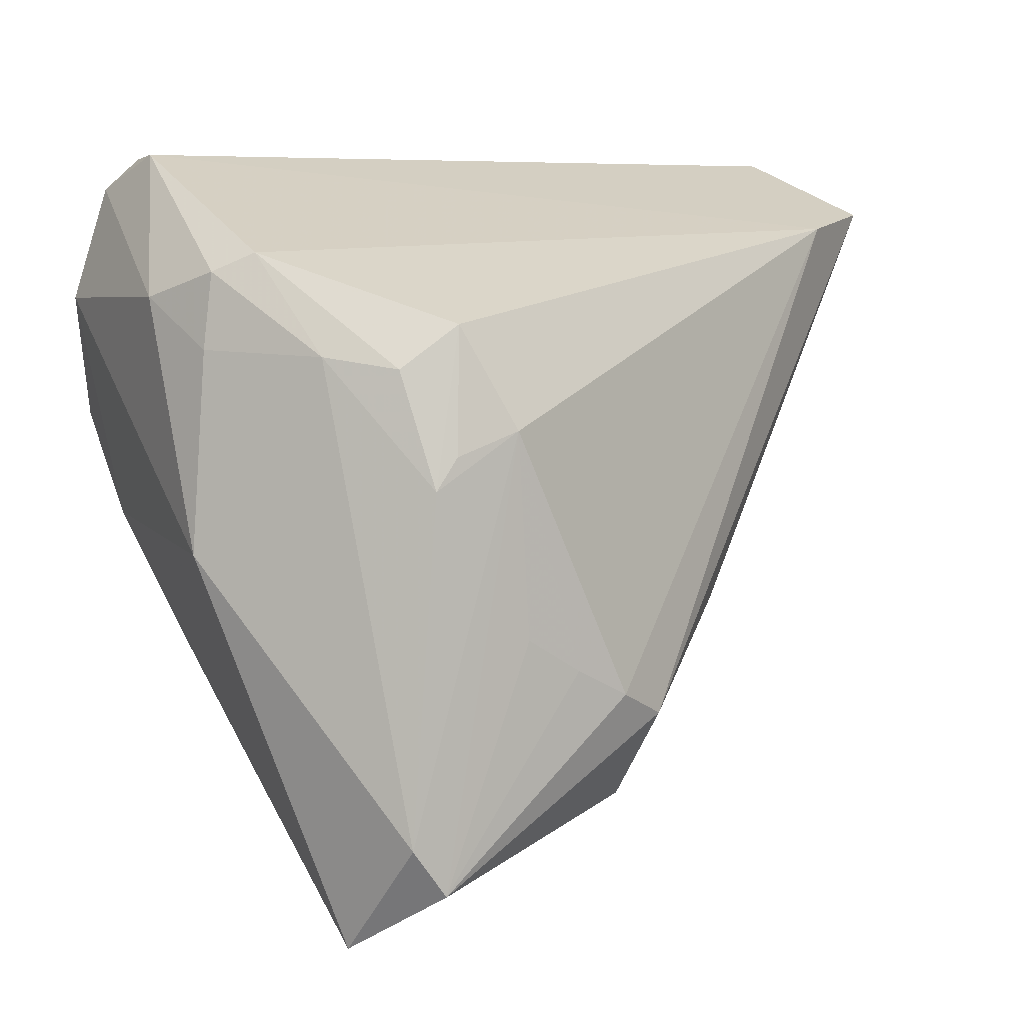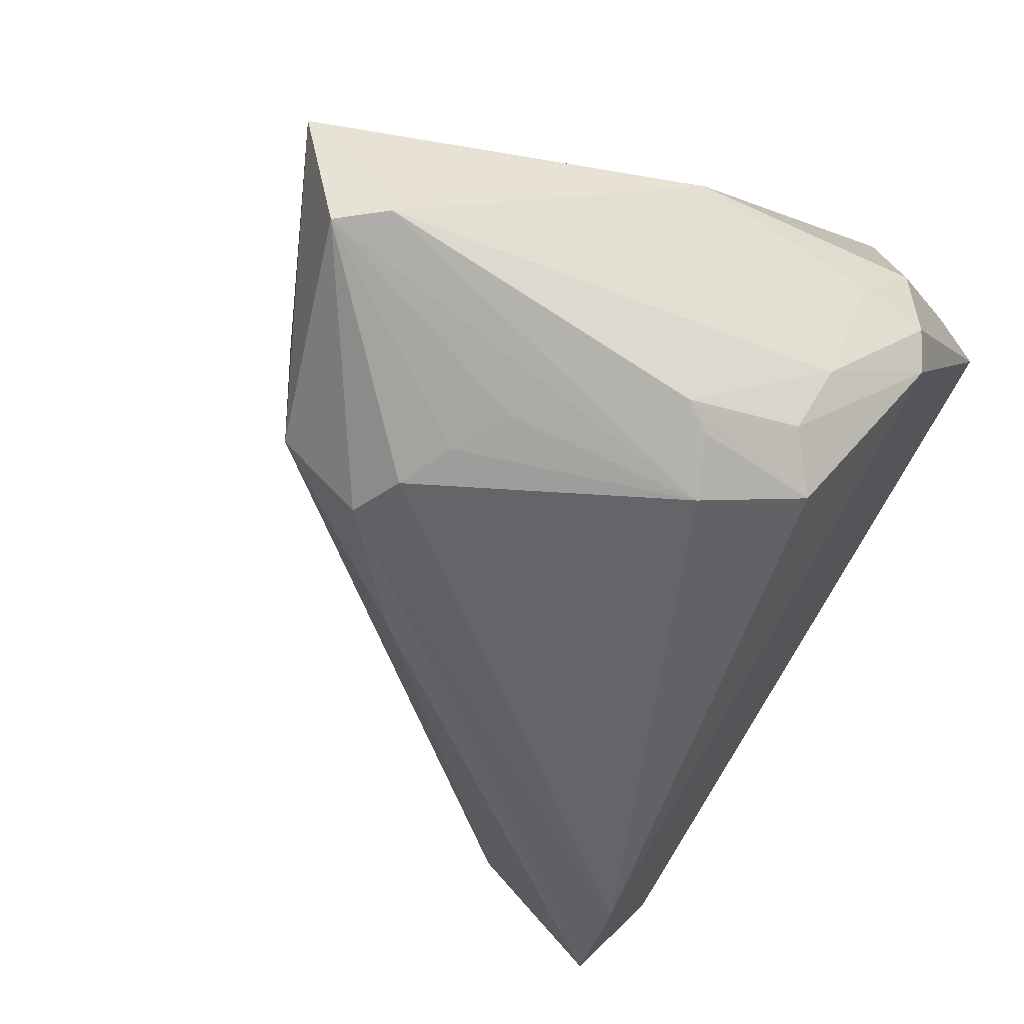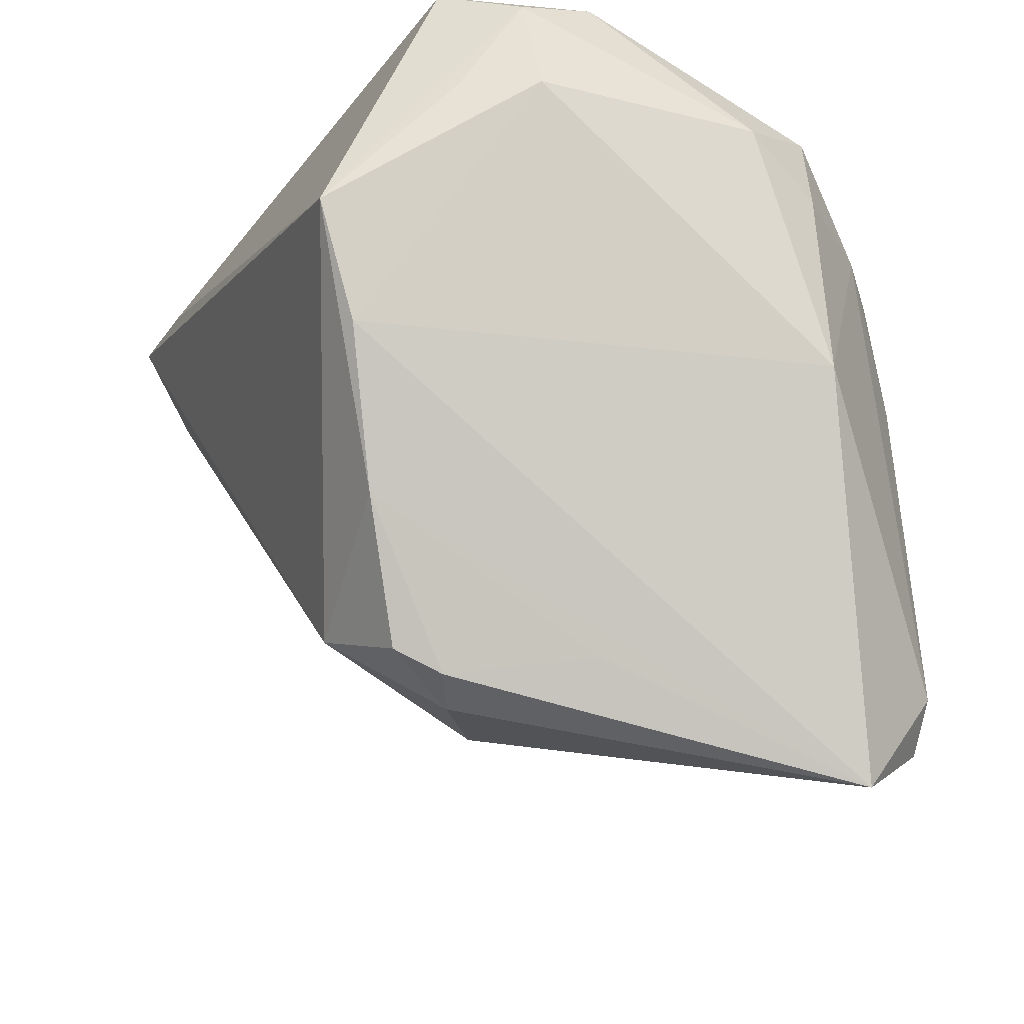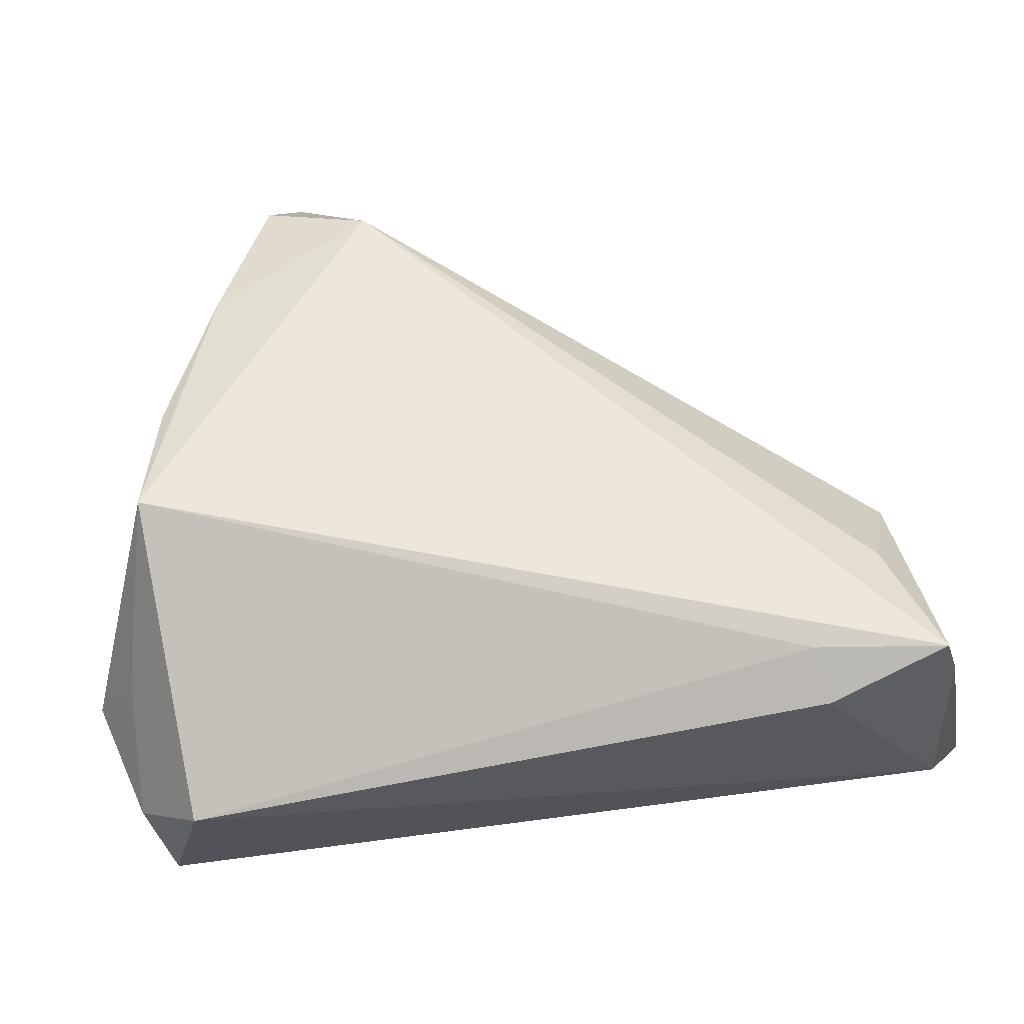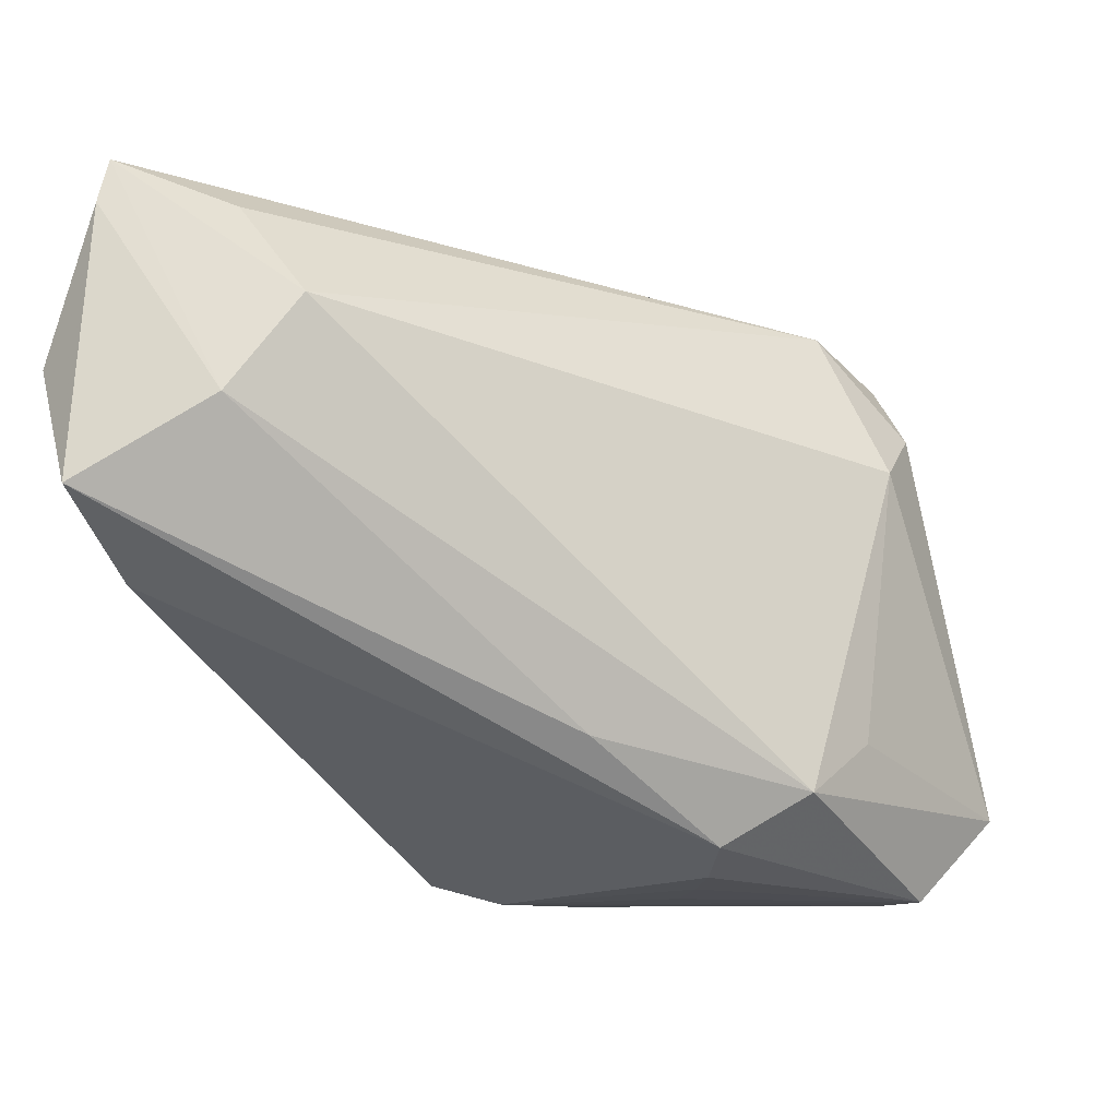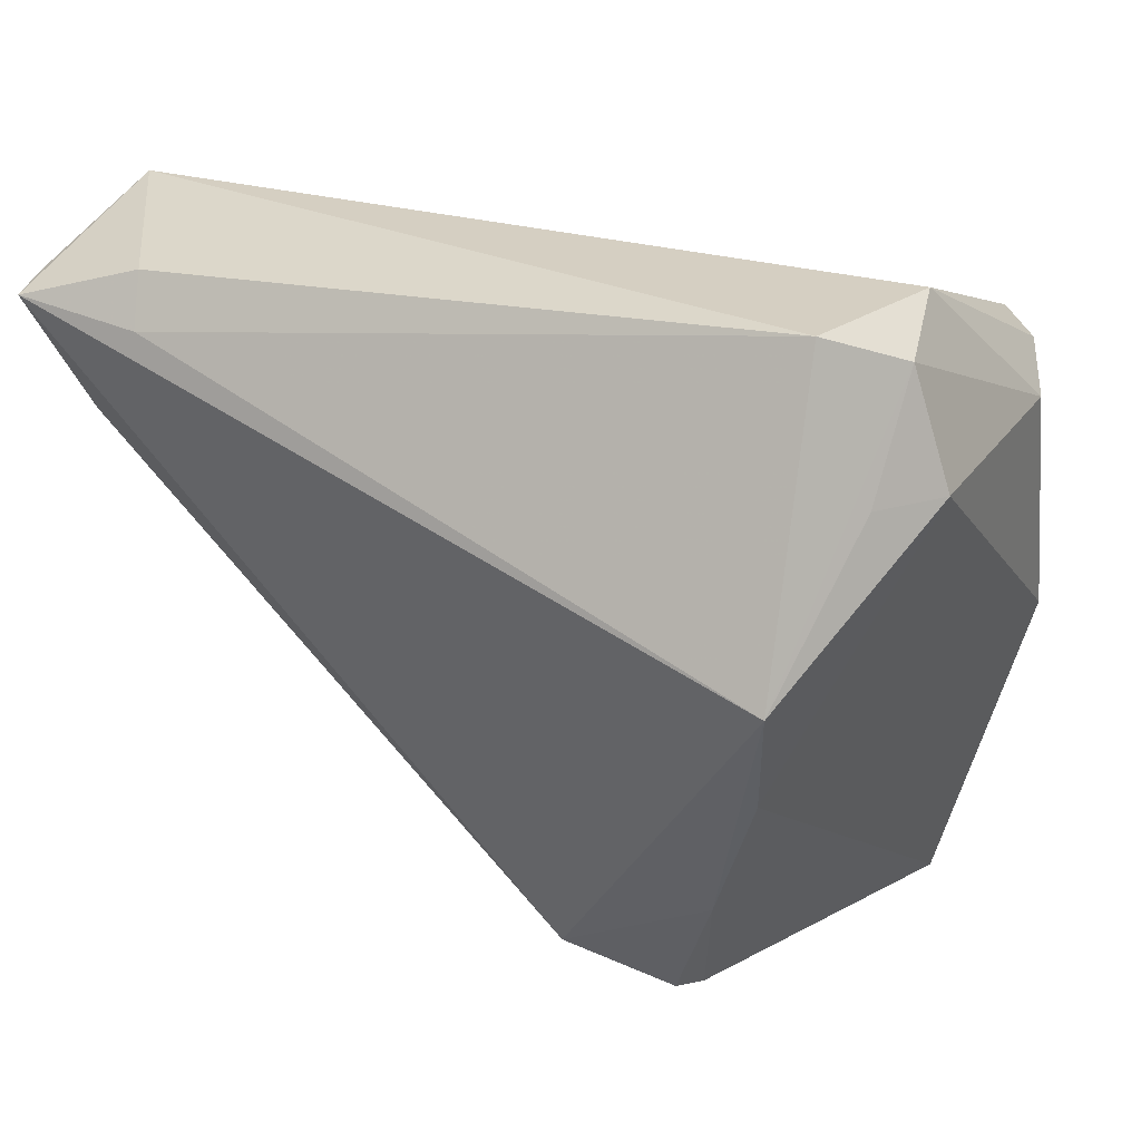
<metadata>
{"format":"obj","ext":"obj","renderer":"f3d","projection":"perspective","resolution":1024,"background":"white","views":[{"elev":6.5,"azim":153.8,"up":"+Y"},{"elev":-77.7,"azim":62.1,"up":"+Z"},{"elev":-25.9,"azim":68.5,"up":"+Y"},{"elev":66.5,"azim":173.8,"up":"+Z"},{"elev":-12.2,"azim":-71.4,"up":"+Z"},{"elev":25.9,"azim":29.6,"up":"+Y"}]}
</metadata>
<code>
v -0.007823 -0.03612 -0.02932
v 0.03923 0.01868 -0.01158
v -0.04872 0.005672 0.01818
v -0.0505 0.03423 0.01204
v 0.005 -0.04274 0.008235
v -0.036 0.02641 0.03405
v -0.02272 -0.01587 -0.02433
v -0.05686 0.0278 -0.001852
v -0.004379 -0.02339 -0.0377
v 0.02978 -0.009026 0.03036
v 0.001608 -0.02025 -0.0384
v 0.01735 -0.04245 -0.03921
v 0.0351 0.02143 -0.01986
v -0.0459 0.02603 -0.01027
v 0.03351 0.03423 0.00513
v 0.0323 0.00304 0.03508
v 0.02436 -0.04956 -0.02953
v -0.04527 0.015 0.0294
v 0.03564 0.01859 0.02138
v 0.02975 0.03423 0.02173
v 0.02331 -0.02474 0.02598
v 0.02056 0.01167 -0.03512
v 0.01699 -0.03873 0.021
v 0.03616 0.01336 -0.02021
v 0.005995 -0.0344 0.025
v 0.01759 -0.04099 0.01576
v 0.008949 0.005297 -0.03891
v 0.01429 0.01619 -0.03601
v 0.02256 -0.03875 0.0002839
v 0.007707 -0.0165 -0.03889
v 0.01566 0.002841 -0.03855
v -0.05312 0.01254 0.007239
v -0.0372 0.03163 0.03121
v 0.02694 0.01284 -0.03008
v -0.009936 -0.02627 -0.03511
v 0.03775 -0.008022 -0.02059
v 0.03107 0.02342 -0.02202
v 0.01346 -0.04307 0.01387
v 0.01808 -0.0005995 -0.03865
v 0.02109 -0.03727 -0.03921
v 0.03603 0.03049 0.01423
v 0.04005 0.01807 0.01367
v 0.0005861 -0.04033 -0.0232
v -0.05106 0.02852 0.02952
v -0.04965 0.02788 0.03461
f 36 10 17
f 42 10 36
f 17 10 21
f 16 10 42
f 16 21 10
f 14 35 8
f 8 4 14
f 45 4 44
f 44 4 8
f 26 21 23
f 40 36 17
f 17 12 40
f 27 14 28
f 27 40 12
f 28 14 37
f 1 12 17
f 35 12 1
f 25 16 45
f 23 21 25
f 21 16 25
f 33 4 45
f 33 20 4
f 45 16 6
f 16 20 6
f 6 33 45
f 20 33 6
f 41 20 16
f 17 21 29
f 29 26 17
f 21 26 29
f 38 26 23
f 23 25 38
f 38 25 5
f 38 5 17
f 17 26 38
f 24 36 34
f 36 40 34
f 35 14 9
f 14 27 9
f 9 27 11
f 9 12 35
f 9 11 12
f 40 27 39
f 39 34 40
f 12 11 30
f 30 27 12
f 11 27 30
f 4 20 15
f 15 14 4
f 15 37 14
f 20 41 15
f 17 5 43
f 43 1 17
f 5 1 43
f 8 35 7
f 35 1 7
f 18 25 45
f 3 1 5
f 5 25 3
f 25 18 3
f 3 18 45
f 19 16 42
f 42 41 19
f 19 41 16
f 31 27 28
f 28 39 31
f 31 39 27
f 22 39 28
f 34 39 22
f 28 37 22
f 37 34 22
f 42 36 2
f 2 36 24
f 2 41 42
f 2 15 41
f 32 7 1
f 1 3 32
f 8 7 32
f 32 44 8
f 45 44 32
f 32 3 45
f 37 15 13
f 15 2 13
f 13 2 24
f 24 34 13
f 13 34 37

</code>
